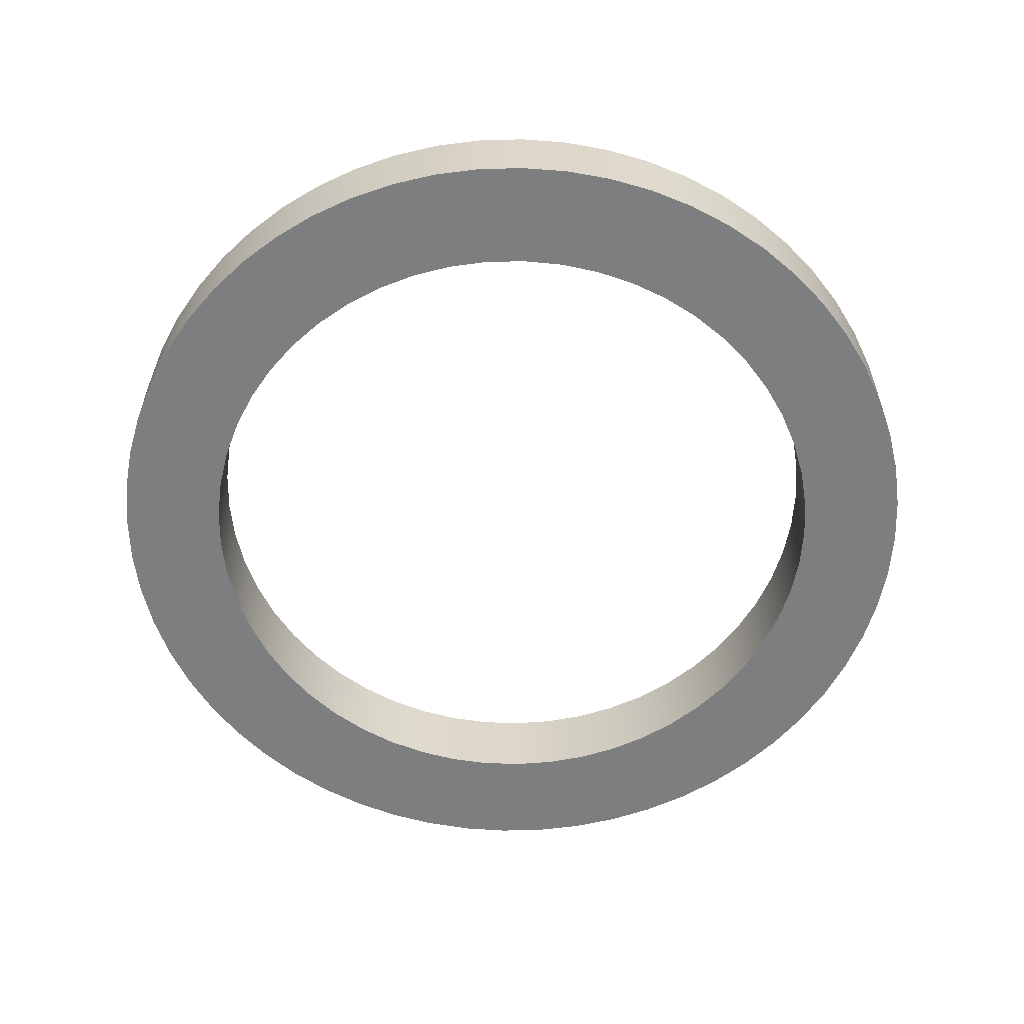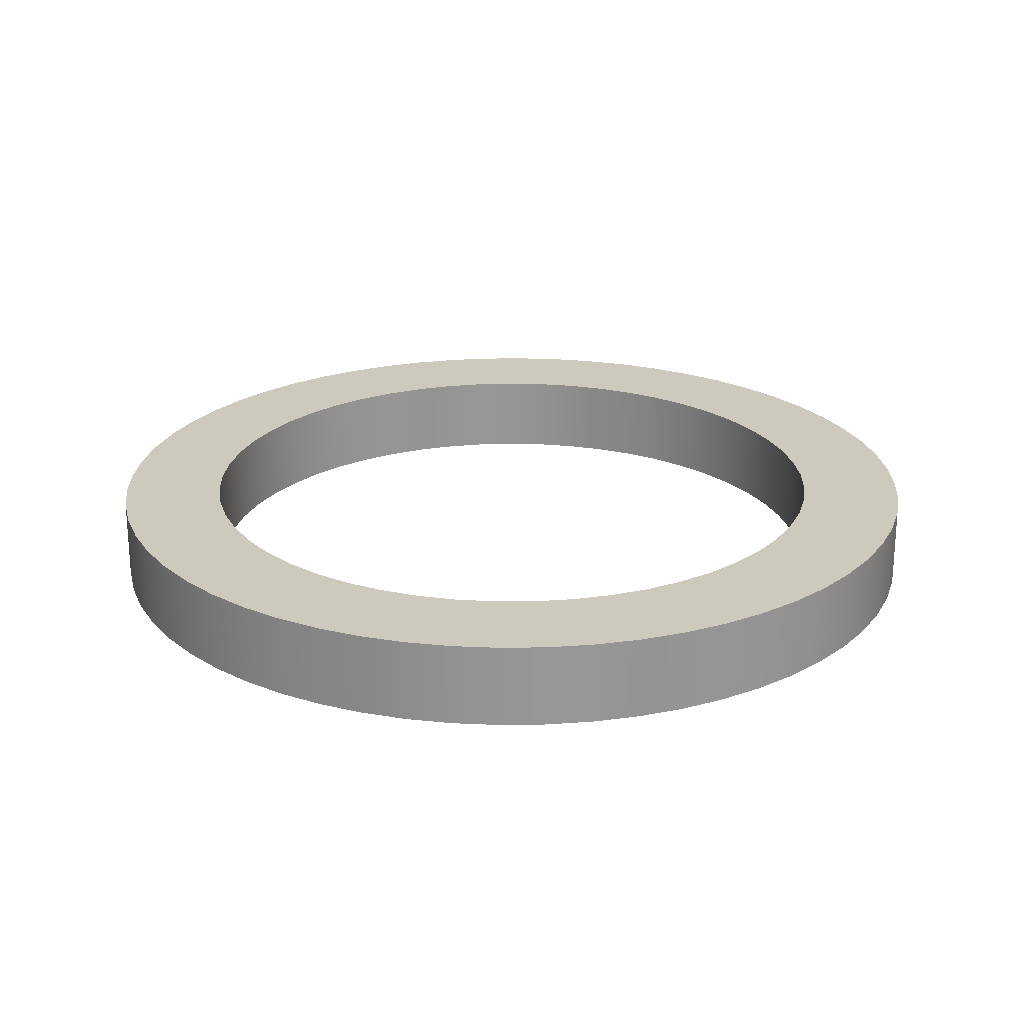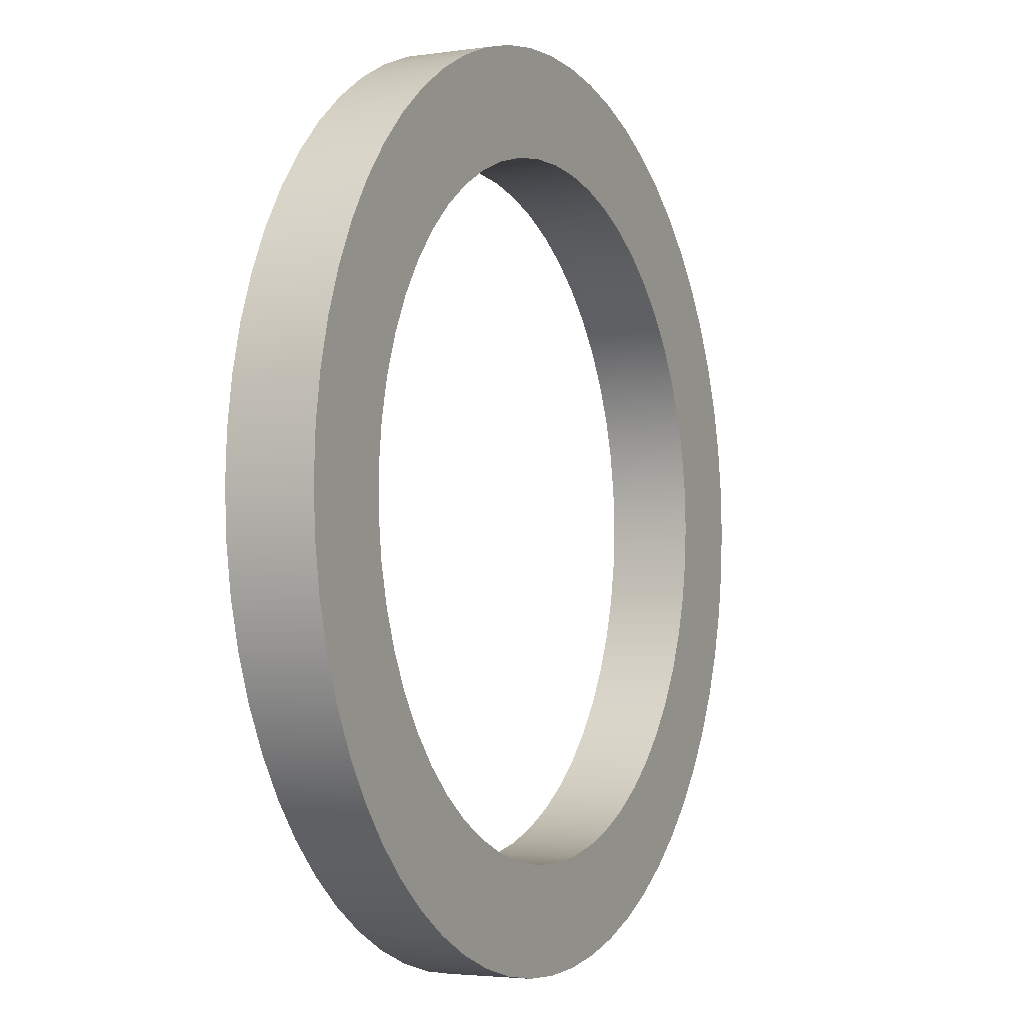
<metadata>
{"format":"obj","ext":"obj","renderer":"f3d","projection":"perspective","resolution":1024,"background":"white","views":[{"elev":-59.3,"azim":-85.4,"up":"+Y"},{"elev":22.6,"azim":55.6,"up":"+Y"},{"elev":-3.4,"azim":116.4,"up":"+Z"}]}
</metadata>
<code>
v -0.4 0.1 4.899e-17
v -0.3972 0.1 0.04731
v -0.3888 0.1 0.09395
v -0.375 0.1 0.1393
v -0.3559 0.1 0.1827
v -0.3318 0.1 0.2235
v -0.303 0.1 0.2611
v -0.27 0.1 0.2951
v -0.2332 0.1 0.325
v -0.1931 0.1 0.3503
v -0.1503 0.1 0.3707
v -0.1054 0.1 0.3859
v -0.05906 0.1 0.3956
v -0.01185 0.1 0.3998
v 0.03552 0.1 0.3984
v 0.08239 0.1 0.3914
v 0.1281 0.1 0.3789
v 0.172 0.1 0.3611
v 0.2135 0.1 0.3382
v 0.252 0.1 0.3106
v 0.287 0.1 0.2786
v 0.3179 0.1 0.2427
v 0.3444 0.1 0.2034
v 0.3661 0.1 0.1612
v 0.3826 0.1 0.1168
v 0.3937 0.1 0.07076
v 0.3993 0.1 0.0237
v 0.3993 0.1 -0.0237
v 0.3937 0.1 -0.07076
v 0.3826 0.1 -0.1168
v 0.3661 0.1 -0.1612
v 0.3444 0.1 -0.2034
v 0.3179 0.1 -0.2427
v 0.287 0.1 -0.2786
v 0.252 0.1 -0.3106
v 0.2135 0.1 -0.3382
v 0.172 0.1 -0.3611
v 0.1281 0.1 -0.3789
v 0.08239 0.1 -0.3914
v 0.03552 0.1 -0.3984
v -0.01185 0.1 -0.3998
v -0.05906 0.1 -0.3956
v -0.1054 0.1 -0.3859
v -0.1503 0.1 -0.3707
v -0.1931 0.1 -0.3503
v -0.2332 0.1 -0.325
v -0.27 0.1 -0.2951
v -0.303 0.1 -0.2611
v -0.3318 0.1 -0.2235
v -0.3559 0.1 -0.1827
v -0.375 0.1 -0.1393
v -0.3888 0.1 -0.09395
v -0.3972 0.1 -0.04731
v -0.4 0 4.899e-17
v -0.3972 0 -0.04731
v -0.3888 0 -0.09395
v -0.375 0 -0.1393
v -0.3559 0 -0.1827
v -0.3318 0 -0.2235
v -0.303 0 -0.2611
v -0.27 0 -0.2951
v -0.2332 0 -0.325
v -0.1931 0 -0.3503
v -0.1503 0 -0.3707
v -0.1054 0 -0.3859
v -0.05906 0 -0.3956
v -0.01185 0 -0.3998
v 0.03552 0 -0.3984
v 0.08239 0 -0.3914
v 0.1281 0 -0.3789
v 0.172 0 -0.3611
v 0.2135 0 -0.3382
v 0.252 0 -0.3106
v 0.287 0 -0.2786
v 0.3179 0 -0.2427
v 0.3444 0 -0.2034
v 0.3661 0 -0.1612
v 0.3826 0 -0.1168
v 0.3937 0 -0.07076
v 0.3993 0 -0.0237
v 0.3993 0 0.0237
v 0.3937 0 0.07076
v 0.3826 0 0.1168
v 0.3661 0 0.1612
v 0.3444 0 0.2034
v 0.3179 0 0.2427
v 0.287 0 0.2786
v 0.252 0 0.3106
v 0.2135 0 0.3382
v 0.172 0 0.3611
v 0.1281 0 0.3789
v 0.08239 0 0.3914
v 0.03552 0 0.3984
v -0.01185 0 0.3998
v -0.05906 0 0.3956
v -0.1054 0 0.3859
v -0.1503 0 0.3707
v -0.1931 0 0.3503
v -0.2332 0 0.325
v -0.27 0 0.2951
v -0.303 0 0.2611
v -0.3318 0 0.2235
v -0.3559 0 0.1827
v -0.375 0 0.1393
v -0.3888 0 0.09395
v -0.3972 0 0.04731
v -0.4 0.1 4.899e-17
v -0.4 0 4.899e-17
v -0.525 0.1 6.429e-17
v -0.5221 0.1 -0.05488
v -0.5135 0.1 -0.1092
v -0.4993 0.1 -0.1622
v -0.4796 0.1 -0.2135
v -0.4547 0.1 -0.2625
v -0.4247 0.1 -0.3086
v -0.3902 0.1 -0.3513
v -0.3513 0.1 -0.3902
v -0.3086 0.1 -0.4247
v -0.2625 0.1 -0.4547
v -0.2135 0.1 -0.4796
v -0.1622 0.1 -0.4993
v -0.1092 0.1 -0.5135
v -0.05488 0.1 -0.5221
v 3.215e-17 0.1 -0.525
v 0.05488 0.1 -0.5221
v 0.1092 0.1 -0.5135
v 0.1622 0.1 -0.4993
v 0.2135 0.1 -0.4796
v 0.2625 0.1 -0.4547
v 0.3086 0.1 -0.4247
v 0.3513 0.1 -0.3902
v 0.3902 0.1 -0.3513
v 0.4247 0.1 -0.3086
v 0.4547 0.1 -0.2625
v 0.4796 0.1 -0.2135
v 0.4993 0.1 -0.1622
v 0.5135 0.1 -0.1092
v 0.5221 0.1 -0.05488
v 0.525 0.1 0
v 0.5221 0.1 0.05488
v 0.5135 0.1 0.1092
v 0.4993 0.1 0.1622
v 0.4796 0.1 0.2135
v 0.4547 0.1 0.2625
v 0.4247 0.1 0.3086
v 0.3902 0.1 0.3513
v 0.3513 0.1 0.3902
v 0.3086 0.1 0.4247
v 0.2625 0.1 0.4547
v 0.2135 0.1 0.4796
v 0.1622 0.1 0.4993
v 0.1092 0.1 0.5135
v 0.05488 0.1 0.5221
v 3.215e-17 0.1 0.525
v -0.05488 0.1 0.5221
v -0.1092 0.1 0.5135
v -0.1622 0.1 0.4993
v -0.2135 0.1 0.4796
v -0.2625 0.1 0.4547
v -0.3086 0.1 0.4247
v -0.3513 0.1 0.3902
v -0.3902 0.1 0.3513
v -0.4247 0.1 0.3086
v -0.4547 0.1 0.2625
v -0.4796 0.1 0.2135
v -0.4993 0.1 0.1622
v -0.5135 0.1 0.1092
v -0.5221 0.1 0.05488
v -0.525 0 6.429e-17
v -0.5221 0 0.05488
v -0.5135 0 0.1092
v -0.4993 0 0.1622
v -0.4796 0 0.2135
v -0.4547 0 0.2625
v -0.4247 0 0.3086
v -0.3902 0 0.3513
v -0.3513 0 0.3902
v -0.3086 0 0.4247
v -0.2625 0 0.4547
v -0.2135 0 0.4796
v -0.1622 0 0.4993
v -0.1092 0 0.5135
v -0.05488 0 0.5221
v 3.215e-17 0 0.525
v 0.05488 0 0.5221
v 0.1092 0 0.5135
v 0.1622 0 0.4993
v 0.2135 0 0.4796
v 0.2625 0 0.4547
v 0.3086 0 0.4247
v 0.3513 0 0.3902
v 0.3902 0 0.3513
v 0.4247 0 0.3086
v 0.4547 0 0.2625
v 0.4796 0 0.2135
v 0.4993 0 0.1622
v 0.5135 0 0.1092
v 0.5221 0 0.05488
v 0.525 0 0
v 0.5221 0 -0.05488
v 0.5135 0 -0.1092
v 0.4993 0 -0.1622
v 0.4796 0 -0.2135
v 0.4547 0 -0.2625
v 0.4247 0 -0.3086
v 0.3902 0 -0.3513
v 0.3513 0 -0.3902
v 0.3086 0 -0.4247
v 0.2625 0 -0.4547
v 0.2135 0 -0.4796
v 0.1622 0 -0.4993
v 0.1092 0 -0.5135
v 0.05488 0 -0.5221
v 3.215e-17 0 -0.525
v -0.05488 0 -0.5221
v -0.1092 0 -0.5135
v -0.1622 0 -0.4993
v -0.2135 0 -0.4796
v -0.2625 0 -0.4547
v -0.3086 0 -0.4247
v -0.3513 0 -0.3902
v -0.3902 0 -0.3513
v -0.4247 0 -0.3086
v -0.4547 0 -0.2625
v -0.4796 0 -0.2135
v -0.4993 0 -0.1622
v -0.5135 0 -0.1092
v -0.5221 0 -0.05488
v -0.525 0 6.429e-17
v -0.525 0.1 6.429e-17
v -0.4 0.1 4.899e-17
v -0.3972 0.1 -0.04731
v -0.3888 0.1 -0.09395
v -0.375 0.1 -0.1393
v -0.3559 0.1 -0.1827
v -0.3318 0.1 -0.2235
v -0.303 0.1 -0.2611
v -0.27 0.1 -0.2951
v -0.2332 0.1 -0.325
v -0.1931 0.1 -0.3503
v -0.1503 0.1 -0.3707
v -0.1054 0.1 -0.3859
v -0.05906 0.1 -0.3956
v -0.01185 0.1 -0.3998
v 0.03552 0.1 -0.3984
v 0.08239 0.1 -0.3914
v 0.1281 0.1 -0.3789
v 0.172 0.1 -0.3611
v 0.2135 0.1 -0.3382
v 0.252 0.1 -0.3106
v 0.287 0.1 -0.2786
v 0.3179 0.1 -0.2427
v 0.3444 0.1 -0.2034
v 0.3661 0.1 -0.1612
v 0.3826 0.1 -0.1168
v 0.3937 0.1 -0.07076
v 0.3993 0.1 -0.0237
v 0.3993 0.1 0.0237
v 0.3937 0.1 0.07076
v 0.3826 0.1 0.1168
v 0.3661 0.1 0.1612
v 0.3444 0.1 0.2034
v 0.3179 0.1 0.2427
v 0.287 0.1 0.2786
v 0.252 0.1 0.3106
v 0.2135 0.1 0.3382
v 0.172 0.1 0.3611
v 0.1281 0.1 0.3789
v 0.08239 0.1 0.3914
v 0.03552 0.1 0.3984
v -0.01185 0.1 0.3998
v -0.05906 0.1 0.3956
v -0.1054 0.1 0.3859
v -0.1503 0.1 0.3707
v -0.1931 0.1 0.3503
v -0.2332 0.1 0.325
v -0.27 0.1 0.2951
v -0.303 0.1 0.2611
v -0.3318 0.1 0.2235
v -0.3559 0.1 0.1827
v -0.375 0.1 0.1393
v -0.3888 0.1 0.09395
v -0.3972 0.1 0.04731
v -0.525 0.1 6.429e-17
v -0.5221 0.1 0.05488
v -0.5135 0.1 0.1092
v -0.4993 0.1 0.1622
v -0.4796 0.1 0.2135
v -0.4547 0.1 0.2625
v -0.4247 0.1 0.3086
v -0.3902 0.1 0.3513
v -0.3513 0.1 0.3902
v -0.3086 0.1 0.4247
v -0.2625 0.1 0.4547
v -0.2135 0.1 0.4796
v -0.1622 0.1 0.4993
v -0.1092 0.1 0.5135
v -0.05488 0.1 0.5221
v 3.215e-17 0.1 0.525
v 0.05488 0.1 0.5221
v 0.1092 0.1 0.5135
v 0.1622 0.1 0.4993
v 0.2135 0.1 0.4796
v 0.2625 0.1 0.4547
v 0.3086 0.1 0.4247
v 0.3513 0.1 0.3902
v 0.3902 0.1 0.3513
v 0.4247 0.1 0.3086
v 0.4547 0.1 0.2625
v 0.4796 0.1 0.2135
v 0.4993 0.1 0.1622
v 0.5135 0.1 0.1092
v 0.5221 0.1 0.05488
v 0.525 0.1 0
v 0.5221 0.1 -0.05488
v 0.5135 0.1 -0.1092
v 0.4993 0.1 -0.1622
v 0.4796 0.1 -0.2135
v 0.4547 0.1 -0.2625
v 0.4247 0.1 -0.3086
v 0.3902 0.1 -0.3513
v 0.3513 0.1 -0.3902
v 0.3086 0.1 -0.4247
v 0.2625 0.1 -0.4547
v 0.2135 0.1 -0.4796
v 0.1622 0.1 -0.4993
v 0.1092 0.1 -0.5135
v 0.05488 0.1 -0.5221
v 3.215e-17 0.1 -0.525
v -0.05488 0.1 -0.5221
v -0.1092 0.1 -0.5135
v -0.1622 0.1 -0.4993
v -0.2135 0.1 -0.4796
v -0.2625 0.1 -0.4547
v -0.3086 0.1 -0.4247
v -0.3513 0.1 -0.3902
v -0.3902 0.1 -0.3513
v -0.4247 0.1 -0.3086
v -0.4547 0.1 -0.2625
v -0.4796 0.1 -0.2135
v -0.4993 0.1 -0.1622
v -0.5135 0.1 -0.1092
v -0.5221 0.1 -0.05488
v -0.4 0 4.899e-17
v -0.3972 0 0.04731
v -0.3888 0 0.09395
v -0.375 0 0.1393
v -0.3559 0 0.1827
v -0.3318 0 0.2235
v -0.303 0 0.2611
v -0.27 0 0.2951
v -0.2332 0 0.325
v -0.1931 0 0.3503
v -0.1503 0 0.3707
v -0.1054 0 0.3859
v -0.05906 0 0.3956
v -0.01185 0 0.3998
v 0.03552 0 0.3984
v 0.08239 0 0.3914
v 0.1281 0 0.3789
v 0.172 0 0.3611
v 0.2135 0 0.3382
v 0.252 0 0.3106
v 0.287 0 0.2786
v 0.3179 0 0.2427
v 0.3444 0 0.2034
v 0.3661 0 0.1612
v 0.3826 0 0.1168
v 0.3937 0 0.07076
v 0.3993 0 0.0237
v 0.3993 0 -0.0237
v 0.3937 0 -0.07076
v 0.3826 0 -0.1168
v 0.3661 0 -0.1612
v 0.3444 0 -0.2034
v 0.3179 0 -0.2427
v 0.287 0 -0.2786
v 0.252 0 -0.3106
v 0.2135 0 -0.3382
v 0.172 0 -0.3611
v 0.1281 0 -0.3789
v 0.08239 0 -0.3914
v 0.03552 0 -0.3984
v -0.01185 0 -0.3998
v -0.05906 0 -0.3956
v -0.1054 0 -0.3859
v -0.1503 0 -0.3707
v -0.1931 0 -0.3503
v -0.2332 0 -0.325
v -0.27 0 -0.2951
v -0.303 0 -0.2611
v -0.3318 0 -0.2235
v -0.3559 0 -0.1827
v -0.375 0 -0.1393
v -0.3888 0 -0.09395
v -0.3972 0 -0.04731
v -0.525 0 6.429e-17
v -0.5221 0 -0.05488
v -0.5135 0 -0.1092
v -0.4993 0 -0.1622
v -0.4796 0 -0.2135
v -0.4547 0 -0.2625
v -0.4247 0 -0.3086
v -0.3902 0 -0.3513
v -0.3513 0 -0.3902
v -0.3086 0 -0.4247
v -0.2625 0 -0.4547
v -0.2135 0 -0.4796
v -0.1622 0 -0.4993
v -0.1092 0 -0.5135
v -0.05488 0 -0.5221
v 3.215e-17 0 -0.525
v 0.05488 0 -0.5221
v 0.1092 0 -0.5135
v 0.1622 0 -0.4993
v 0.2135 0 -0.4796
v 0.2625 0 -0.4547
v 0.3086 0 -0.4247
v 0.3513 0 -0.3902
v 0.3902 0 -0.3513
v 0.4247 0 -0.3086
v 0.4547 0 -0.2625
v 0.4796 0 -0.2135
v 0.4993 0 -0.1622
v 0.5135 0 -0.1092
v 0.5221 0 -0.05488
v 0.525 0 0
v 0.5221 0 0.05488
v 0.5135 0 0.1092
v 0.4993 0 0.1622
v 0.4796 0 0.2135
v 0.4547 0 0.2625
v 0.4247 0 0.3086
v 0.3902 0 0.3513
v 0.3513 0 0.3902
v 0.3086 0 0.4247
v 0.2625 0 0.4547
v 0.2135 0 0.4796
v 0.1622 0 0.4993
v 0.1092 0 0.5135
v 0.05488 0 0.5221
v 3.215e-17 0 0.525
v -0.05488 0 0.5221
v -0.1092 0 0.5135
v -0.1622 0 0.4993
v -0.2135 0 0.4796
v -0.2625 0 0.4547
v -0.3086 0 0.4247
v -0.3513 0 0.3902
v -0.3902 0 0.3513
v -0.4247 0 0.3086
v -0.4547 0 0.2625
v -0.4796 0 0.2135
v -0.4993 0 0.1622
v -0.5135 0 0.1092
v -0.5221 0 0.05488
g 2a750826-e2d8-11ea-859e-54bf646e7e1f
f 2 106 1
f 1 106 108
f 107 54 53
f 53 54 55
f 53 55 52
f 52 55 56
f 52 56 51
f 51 56 57
f 51 57 50
f 50 57 58
f 50 58 49
f 49 58 59
f 49 59 48
f 48 59 60
f 48 60 47
f 47 60 61
f 47 61 46
f 46 61 62
f 46 62 45
f 45 62 63
f 45 63 44
f 44 63 64
f 44 64 43
f 43 64 65
f 43 65 42
f 42 65 66
f 42 66 41
f 41 66 67
f 41 67 40
f 40 67 68
f 40 68 39
f 39 68 69
f 39 69 38
f 38 69 70
f 38 70 37
f 37 70 71
f 37 71 36
f 36 71 72
f 36 72 35
f 35 72 73
f 35 73 34
f 34 73 74
f 34 74 33
f 33 74 75
f 33 75 32
f 32 75 76
f 32 76 31
f 31 76 77
f 31 77 30
f 30 77 78
f 30 78 29
f 29 78 79
f 29 79 28
f 28 79 80
f 28 80 27
f 27 80 81
f 27 81 26
f 26 81 82
f 26 82 25
f 25 82 83
f 25 83 24
f 24 83 84
f 24 84 23
f 23 84 85
f 23 85 22
f 22 85 86
f 22 86 21
f 21 86 87
f 21 87 20
f 20 87 88
f 20 88 19
f 19 88 89
f 19 89 18
f 18 89 90
f 18 90 17
f 17 90 91
f 17 91 16
f 16 91 92
f 16 92 15
f 15 92 93
f 15 93 14
f 14 93 94
f 14 94 13
f 13 94 95
f 13 95 12
f 12 95 96
f 12 96 11
f 11 96 97
f 11 97 10
f 10 97 98
f 10 98 9
f 9 98 99
f 9 99 8
f 8 99 100
f 8 100 7
f 7 100 101
f 7 101 6
f 6 101 102
f 6 102 5
f 5 102 103
f 5 103 4
f 4 103 104
f 4 104 3
f 3 104 105
f 3 105 2
f 2 105 106
g 2a7619cc-e2d8-11ea-83c5-54bf646e7e1f
f 110 228 109
f 109 228 229
f 230 169 168
f 168 169 170
f 168 170 167
f 167 170 171
f 167 171 166
f 166 171 172
f 166 172 165
f 165 172 173
f 165 173 164
f 164 173 174
f 164 174 163
f 163 174 175
f 163 175 162
f 162 175 176
f 162 176 161
f 161 176 177
f 161 177 160
f 160 177 178
f 160 178 159
f 159 178 179
f 159 179 158
f 158 179 180
f 158 180 157
f 157 180 181
f 157 181 156
f 156 181 182
f 156 182 155
f 155 182 183
f 155 183 154
f 154 183 184
f 154 184 153
f 153 184 185
f 153 185 152
f 152 185 186
f 152 186 151
f 151 186 187
f 151 187 150
f 150 187 188
f 150 188 149
f 149 188 189
f 149 189 148
f 148 189 190
f 148 190 147
f 147 190 191
f 147 191 146
f 146 191 192
f 146 192 145
f 145 192 193
f 145 193 144
f 144 193 194
f 144 194 143
f 143 194 195
f 143 195 142
f 142 195 196
f 142 196 141
f 141 196 197
f 141 197 140
f 140 197 198
f 140 198 139
f 139 198 199
f 139 199 138
f 138 199 200
f 138 200 137
f 137 200 201
f 137 201 136
f 136 201 202
f 136 202 135
f 135 202 203
f 135 203 134
f 134 203 204
f 134 204 133
f 133 204 205
f 133 205 132
f 132 205 206
f 132 206 131
f 131 206 207
f 131 207 130
f 130 207 208
f 130 208 129
f 129 208 209
f 129 209 128
f 128 209 210
f 128 210 127
f 127 210 211
f 127 211 126
f 126 211 212
f 126 212 125
f 125 212 213
f 125 213 124
f 124 213 214
f 124 214 123
f 123 214 215
f 123 215 122
f 122 215 216
f 122 216 121
f 121 216 217
f 121 217 120
f 120 217 218
f 120 218 119
f 119 218 219
f 119 219 118
f 118 219 220
f 118 220 117
f 117 220 221
f 117 221 116
f 116 221 222
f 116 222 115
f 115 222 223
f 115 223 114
f 114 223 224
f 114 224 113
f 113 224 225
f 113 225 112
f 112 225 226
f 112 226 111
f 111 226 227
f 111 227 110
f 110 227 228
g 2a76dd3e-e2d8-11ea-a995-54bf646e7e1f
f 232 343 231
f 231 343 284
f 231 284 285
f 343 232 342
f 342 232 233
f 342 233 341
f 341 233 234
f 341 234 340
f 340 234 235
f 340 235 339
f 339 235 236
f 339 236 338
f 338 236 237
f 338 237 337
f 337 237 238
f 337 238 336
f 336 238 239
f 336 239 335
f 335 239 334
f 334 239 240
f 334 240 333
f 333 240 241
f 333 241 332
f 332 241 242
f 332 242 331
f 331 242 243
f 331 243 330
f 330 243 244
f 330 244 329
f 329 244 245
f 329 245 328
f 328 245 246
f 328 246 327
f 327 246 326
f 326 246 247
f 326 247 325
f 325 247 248
f 325 248 324
f 324 248 249
f 324 249 323
f 323 249 250
f 323 250 322
f 322 250 251
f 322 251 321
f 321 251 252
f 321 252 320
f 320 252 253
f 320 253 319
f 319 253 254
f 319 254 318
f 318 254 317
f 317 254 255
f 317 255 316
f 316 255 256
f 316 256 315
f 315 256 257
f 315 257 314
f 314 257 258
f 314 258 313
f 313 258 259
f 313 259 312
f 312 259 260
f 312 260 311
f 311 260 261
f 311 261 310
f 310 261 309
f 309 261 262
f 309 262 308
f 308 262 263
f 308 263 307
f 307 263 264
f 307 264 306
f 306 264 265
f 306 265 305
f 305 265 266
f 305 266 304
f 304 266 267
f 304 267 303
f 303 267 268
f 303 268 302
f 302 268 269
f 302 269 301
f 301 269 300
f 300 269 270
f 300 270 299
f 299 270 271
f 299 271 298
f 298 271 272
f 298 272 297
f 297 272 273
f 297 273 296
f 296 273 274
f 296 274 295
f 295 274 275
f 295 275 294
f 294 275 276
f 294 276 293
f 293 276 292
f 292 276 277
f 292 277 291
f 291 277 278
f 291 278 290
f 290 278 279
f 290 279 289
f 289 279 280
f 289 280 288
f 288 280 281
f 288 281 287
f 287 281 282
f 287 282 286
f 286 282 283
f 286 283 285
f 285 283 231
g 2a77c7c2-e2d8-11ea-b228-54bf646e7e1f
f 345 456 344
f 344 456 397
f 344 397 398
f 456 345 455
f 455 345 346
f 455 346 454
f 454 346 347
f 454 347 453
f 453 347 348
f 453 348 452
f 452 348 349
f 452 349 451
f 451 349 350
f 451 350 450
f 450 350 351
f 450 351 449
f 449 351 352
f 449 352 448
f 448 352 447
f 447 352 353
f 447 353 446
f 446 353 354
f 446 354 445
f 445 354 355
f 445 355 444
f 444 355 356
f 444 356 443
f 443 356 357
f 443 357 442
f 442 357 358
f 442 358 441
f 441 358 359
f 441 359 440
f 440 359 439
f 439 359 360
f 439 360 438
f 438 360 361
f 438 361 437
f 437 361 362
f 437 362 436
f 436 362 363
f 436 363 435
f 435 363 364
f 435 364 434
f 434 364 365
f 434 365 433
f 433 365 366
f 433 366 432
f 432 366 367
f 432 367 431
f 431 367 430
f 430 367 368
f 430 368 429
f 429 368 369
f 429 369 428
f 428 369 370
f 428 370 427
f 427 370 371
f 427 371 426
f 426 371 372
f 426 372 425
f 425 372 373
f 425 373 424
f 424 373 374
f 424 374 423
f 423 374 422
f 422 374 375
f 422 375 421
f 421 375 376
f 421 376 420
f 420 376 377
f 420 377 419
f 419 377 378
f 419 378 418
f 418 378 379
f 418 379 417
f 417 379 380
f 417 380 416
f 416 380 381
f 416 381 415
f 415 381 382
f 415 382 414
f 414 382 413
f 413 382 383
f 413 383 412
f 412 383 384
f 412 384 411
f 411 384 385
f 411 385 410
f 410 385 386
f 410 386 409
f 409 386 387
f 409 387 408
f 408 387 388
f 408 388 407
f 407 388 389
f 407 389 406
f 406 389 405
f 405 389 390
f 405 390 404
f 404 390 391
f 404 391 403
f 403 391 392
f 403 392 402
f 402 392 393
f 402 393 401
f 401 393 394
f 401 394 400
f 400 394 395
f 400 395 399
f 399 395 396
f 399 396 398
f 398 396 344

</code>
